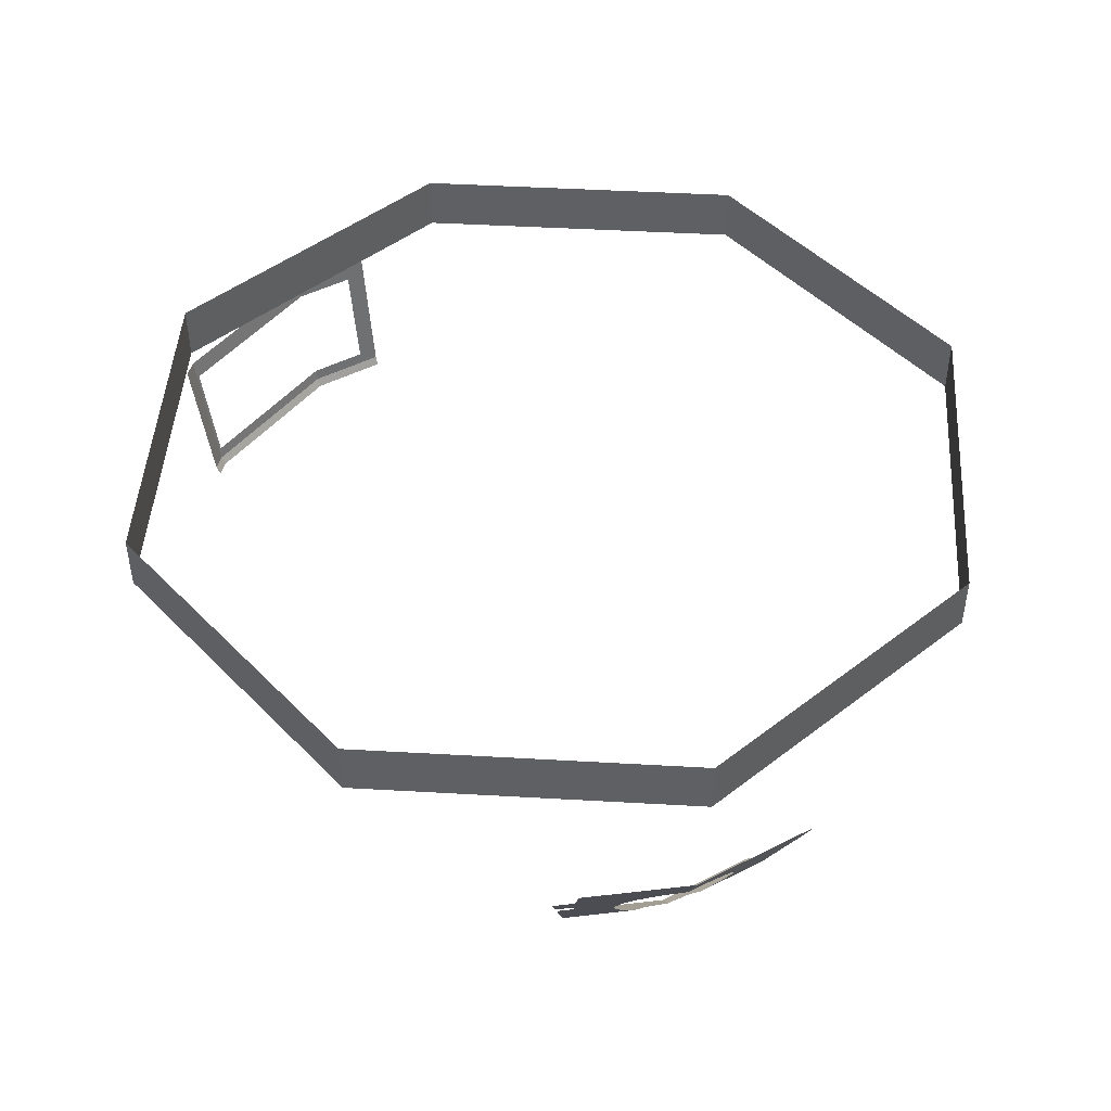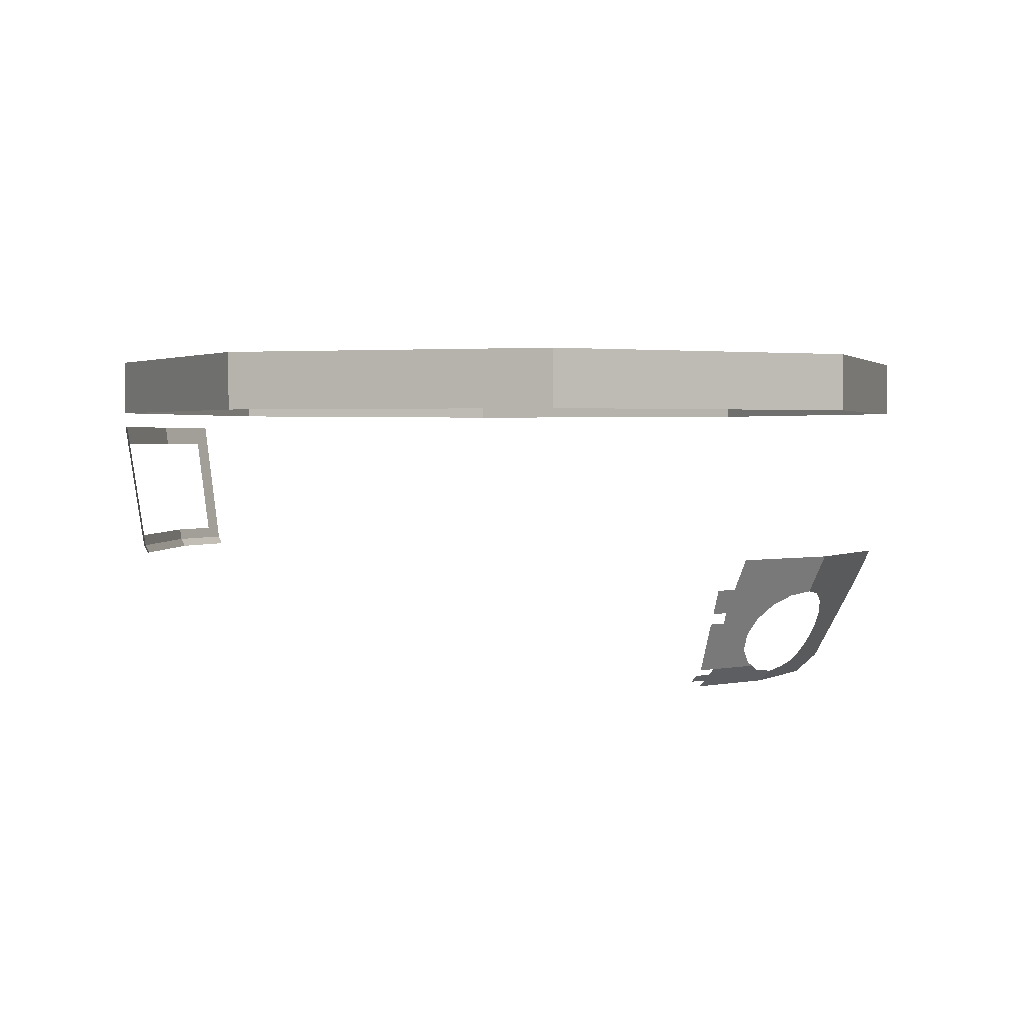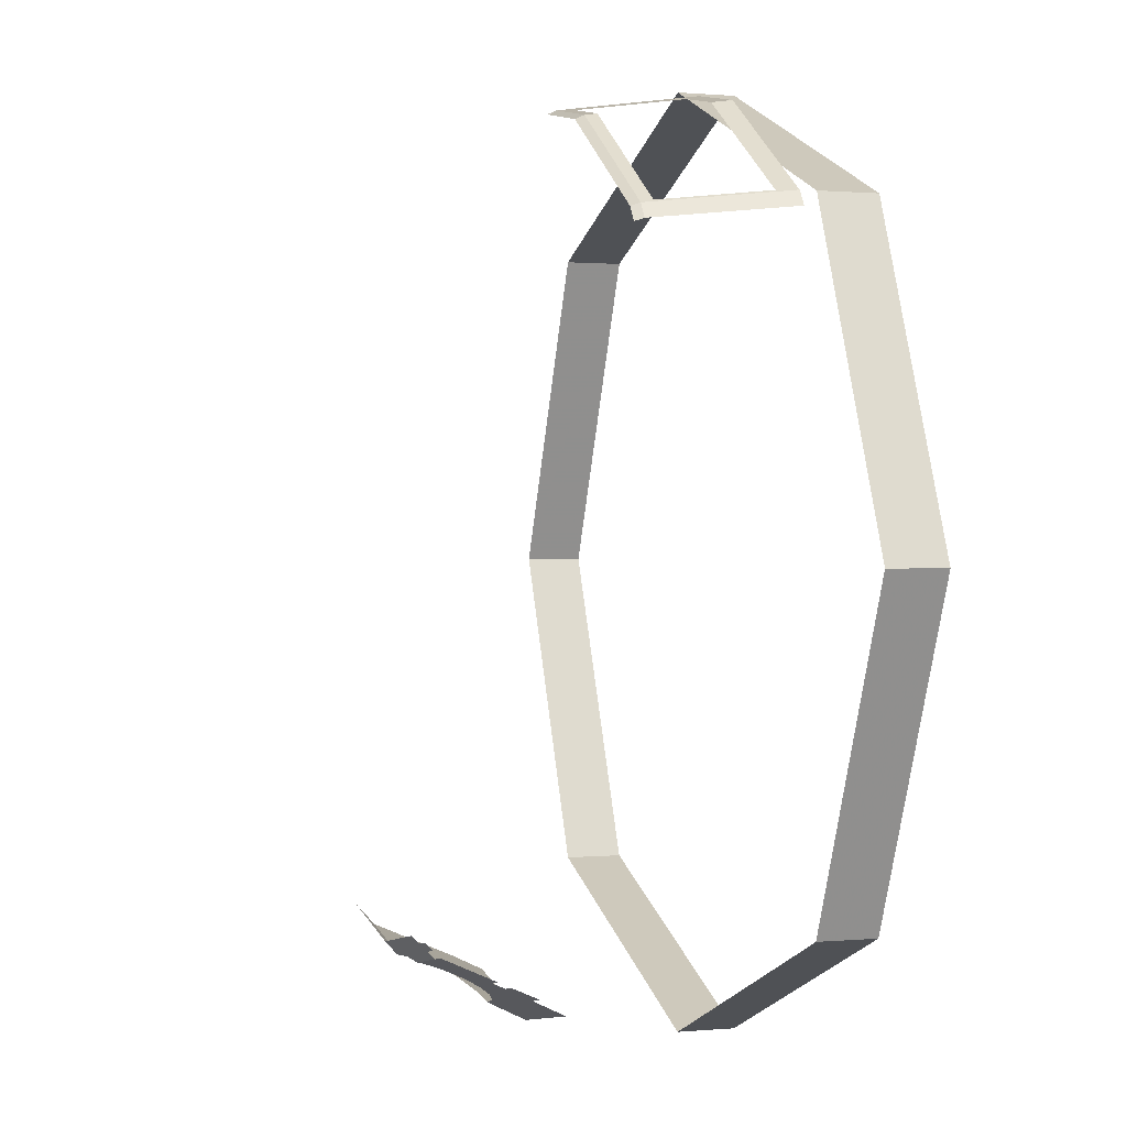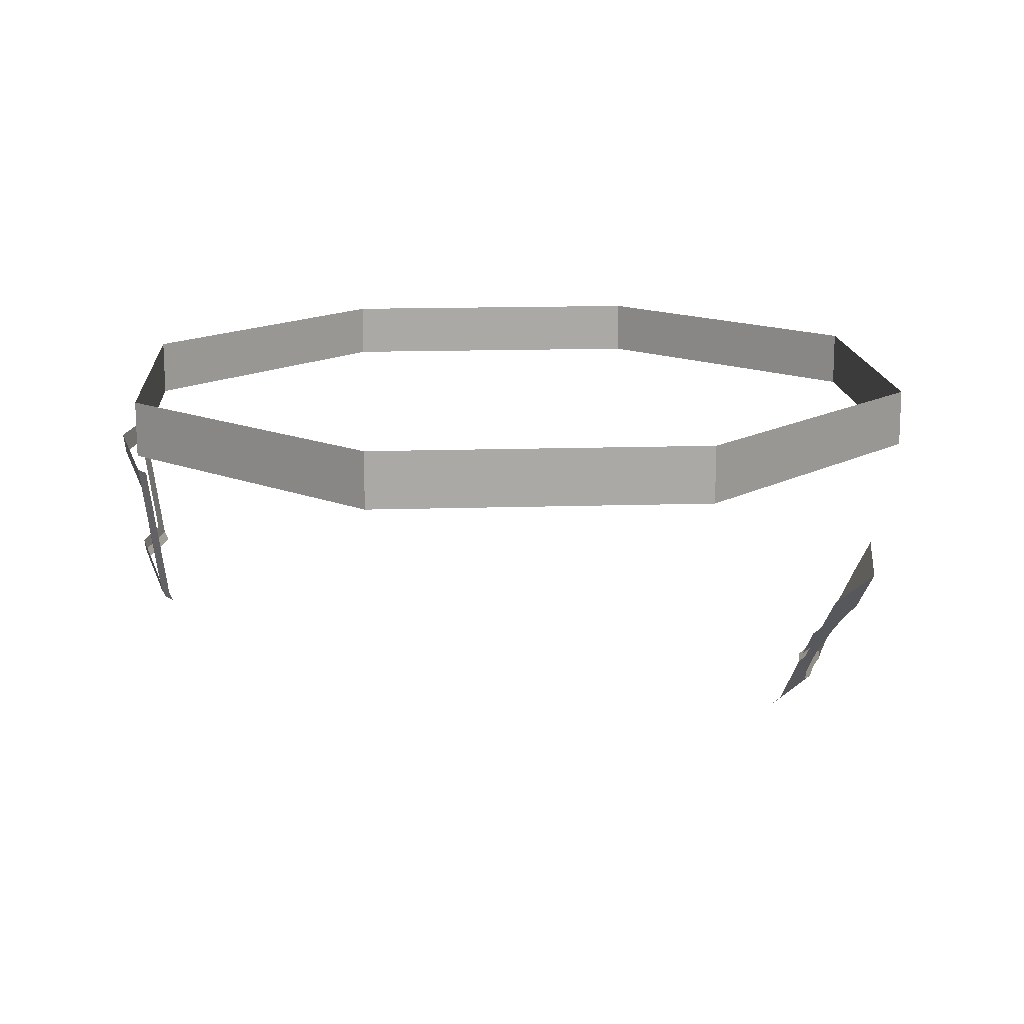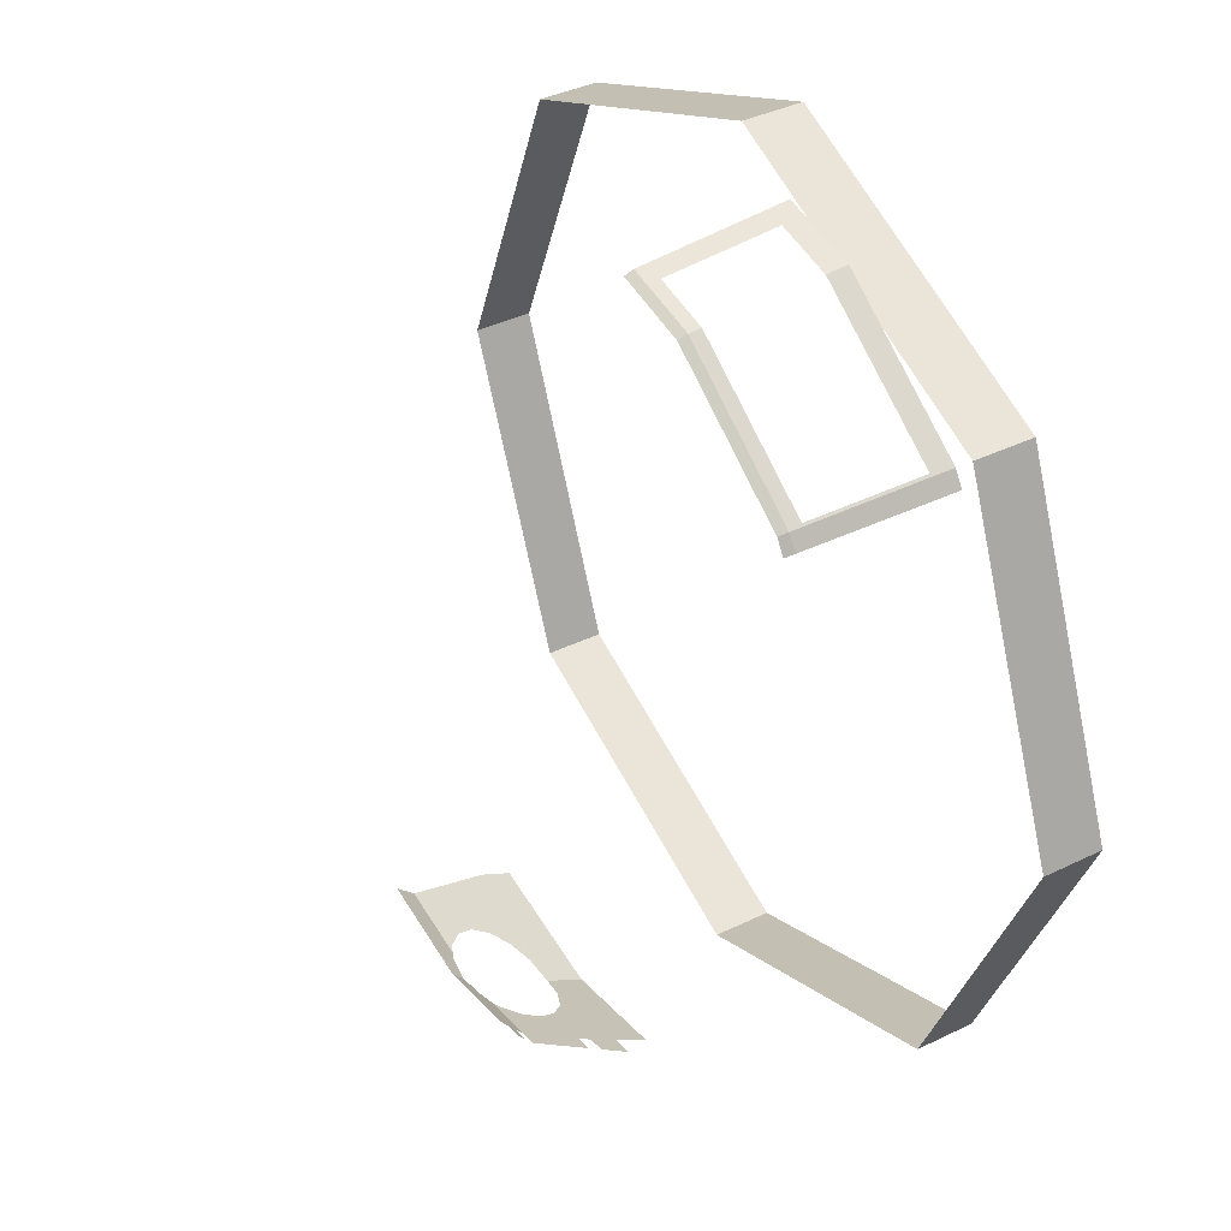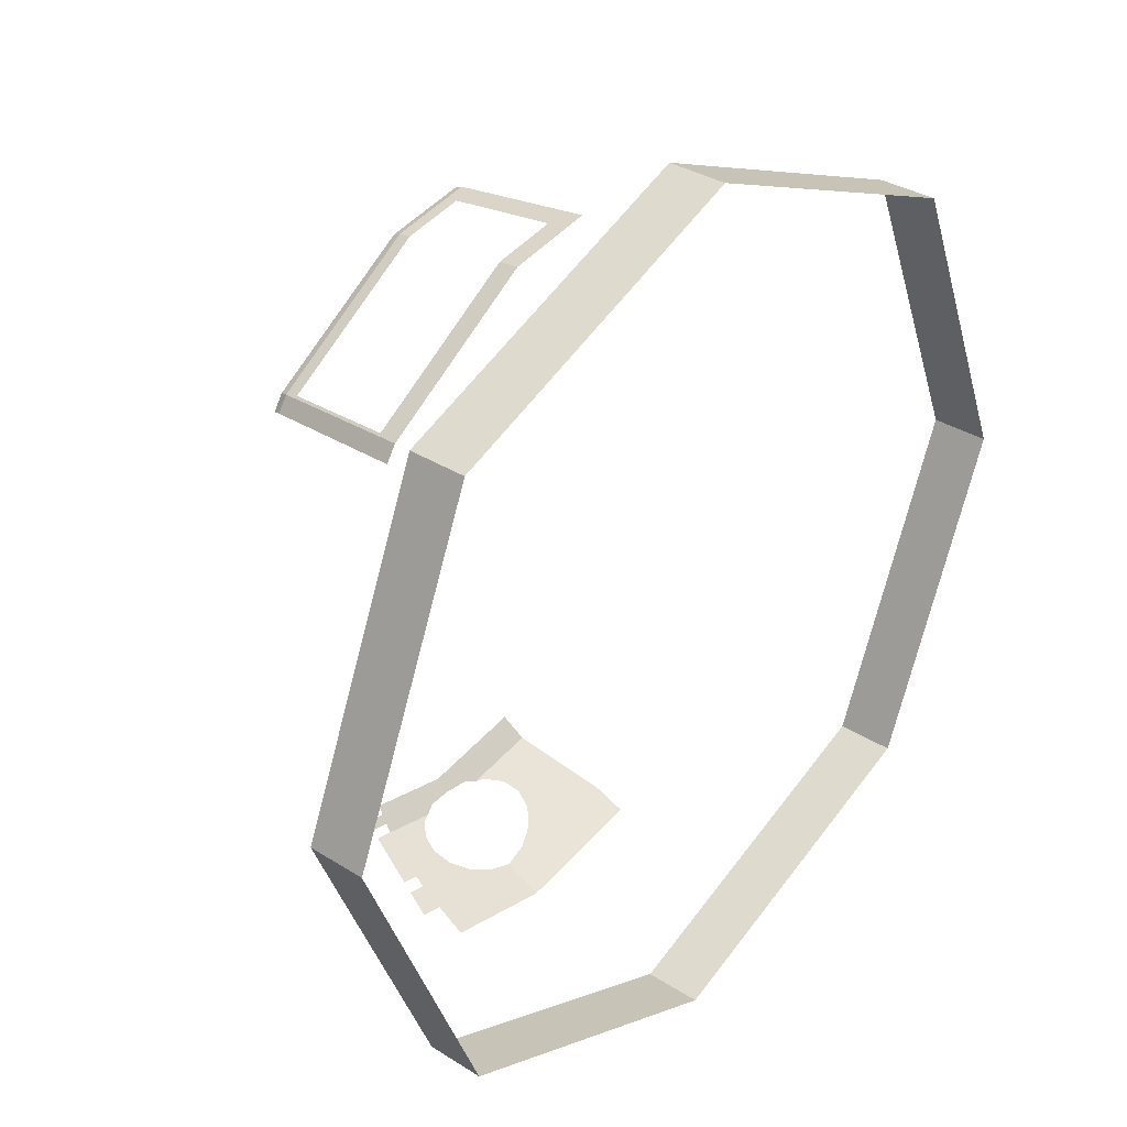
<metadata>
{"format":"obj","ext":"obj","renderer":"f3d","projection":"perspective","resolution":1024,"background":"white","views":[{"elev":47.1,"azim":161.2,"up":"+Y"},{"elev":1.9,"azim":129.9,"up":"+Y"},{"elev":0.6,"azim":70.8,"up":"+Z"},{"elev":14.9,"azim":108.6,"up":"+Y"},{"elev":39.0,"azim":58.6,"up":"+Z"},{"elev":33.8,"azim":130.8,"up":"+Z"}]}
</metadata>
<code>
v 0.7071 0.835 0.7071
v 1 0.835 0
v 1 0.965 0
v 0.7071 0.965 0.7071
v 0 0.835 1
v 0.7071 0.835 0.7071
v 0.7071 0.965 0.7071
v 0 0.965 1
v -0.7071 0.835 0.7071
v 0 0.835 1
v 0 0.965 1
v -0.7071 0.965 0.7071
v -1 0.835 0
v -0.7071 0.835 0.7071
v -0.7071 0.965 0.7071
v -1 0.965 0
v -0.7071 0.835 -0.7071
v -1 0.835 0
v -1 0.965 0
v -0.7071 0.965 -0.7071
v 0 0.835 -1
v -0.7071 0.835 -0.7071
v -0.7071 0.965 -0.7071
v 0 0.965 -1
v 0.7071 0.835 -0.7071
v 0 0.835 -1
v 0 0.965 -1
v 0.7071 0.965 -0.7071
v 1 0.835 0
v 0.7071 0.835 -0.7071
v 0.7071 0.965 -0.7071
v 1 0.965 0
v 0 0.215 -0.8026
v 0 0.19 -0.7746
v -0.235 0.19 -0.7278
v 0.1991 0.205 -0.7518
v 0.195 0.19 -0.7358
v 0 0.19 -0.7746
v 0 0.215 -0.8026
v 0.2392 0.205 -0.7438
v 0.1991 0.205 -0.7518
v 0 0.215 -0.8026
v 0 0.215 -0.8026
v 0.2033 0.22 -0.7678
v 0.2433 0.22 -0.7598
v 0.2392 0.205 -0.7438
v -0.05548 0.2224 -0.7999
v 0 0.215 -0.8026
v -0.235 0.19 -0.7278
v -0.2472 0.2343 -0.7751
v 0.2033 0.22 -0.7678
v 0 0.215 -0.8026
v 0.05548 0.2224 -0.7999
v 0.2072 0.2343 -0.783
v 0.08192 0.2343 -0.808
v 0.2072 0.2343 -0.783
v 0.05548 0.2224 -0.7999
v -0.08193 0.2343 -0.808
v -0.05548 0.2224 -0.7999
v -0.2472 0.2343 -0.7751
v -0.08193 0.2343 -0.808
v -0.2472 0.2343 -0.7751
v -0.1025 0.2436 -0.8085
v 0.08192 0.2343 -0.808
v 0.1025 0.2436 -0.8085
v 0.2072 0.2343 -0.783
v 0.2472 0.2343 -0.7751
v 0.2072 0.2343 -0.783
v 0.1025 0.2436 -0.8085
v 0.134 0.2752 -0.8181
v -0.1025 0.2436 -0.8085
v -0.2472 0.2343 -0.7751
v -0.134 0.2752 -0.8181
v -0.134 0.2752 -0.8181
v -0.2472 0.2343 -0.7751
v -0.145 0.3125 -0.8346
v 0.2779 0.345 -0.8245
v 0.2472 0.2343 -0.7751
v 0.134 0.2752 -0.8181
v 0.145 0.3125 -0.8346
v -0.3 0.425 -0.8602
v -0.134 0.3498 -0.8555
v -0.145 0.3125 -0.8346
v -0.2472 0.2343 -0.7751
v 0.2779 0.345 -0.8245
v 0.145 0.3125 -0.8346
v 0.2379 0.345 -0.8324
v 0.145 0.3125 -0.8346
v 0.134 0.3498 -0.8555
v 0.2379 0.345 -0.8324
v 0.134 0.3498 -0.8555
v 0.1025 0.3814 -0.8776
v 0.2448 0.37 -0.8436
v 0.2379 0.345 -0.8324
v 0.2848 0.37 -0.8356
v 0.2448 0.37 -0.8436
v 0.1025 0.3814 -0.8776
v 0.05549 0.4026 -0.8976
v -0.1025 0.3814 -0.8777
v -0.134 0.3498 -0.8555
v -0.3 0.425 -0.8602
v 0.05549 0.4026 -0.8976
v 0.3 0.425 -0.8602
v 0.2848 0.37 -0.8356
v -0.0555 0.4026 -0.8976
v -0.1025 0.3814 -0.8777
v -0.3 0.425 -0.8602
v 0 0.41 -0.9124
v 0.25 0.425 -0.8701
v 0.3 0.425 -0.8602
v 0.05549 0.4026 -0.8976
v 0 0.41 -0.9124
v -0.0555 0.4026 -0.8976
v -0.3 0.425 -0.8602
v 0 0.4938 -0.9544
v 0.25 0.425 -0.8701
v 0 0.41 -0.9124
v 0 0.4938 -0.9544
v 0.2549 0.4938 -0.9036
v -0.3 0.425 -0.8602
v -0.3049 0.4938 -0.8937
v 0 0.4938 -0.9544
v 0.6954 0.4938 0.644
v 0.6748 0.4938 0.6748
v 0.6681 0.475 0.6681
v 0.6886 0.475 0.6376
v 0.3616 0.475 0.873
v 0.3653 0.4938 0.8817
v 0.1961 0.4938 0.9154
v 0.1941 0.475 0.9063
v 0.3616 0.475 0.873
v 0.6681 0.475 0.6681
v 0.6748 0.4938 0.6748
v 0.3653 0.4938 0.8817
v 0.3653 0.4938 0.8817
v 0.3667 0.52 0.8853
v 0.2391 0.52 0.9107
v 0.1961 0.4938 0.9154
v 0.3653 0.4938 0.8817
v 0.6748 0.4938 0.6748
v 0.6724 0.52 0.681
v 0.3667 0.52 0.8853
v 0.1961 0.4938 0.9154
v 0.2391 0.52 0.9107
v 0.2479 0.755 0.944
v 0.2054 0.8 0.9591
v 0.6748 0.4938 0.6748
v 0.7071 0.8 0.7071
v 0.697 0.755 0.706
v 0.6724 0.52 0.681
v 0.6748 0.4938 0.6748
v 0.6954 0.4938 0.644
v 0.7287 0.8 0.6748
v 0.7071 0.8 0.7071
v 0.3827 0.8 0.9239
v 0.2054 0.8 0.9591
v 0.2479 0.755 0.944
v 0.3801 0.755 0.9177
v 0.697 0.755 0.706
v 0.7071 0.8 0.7071
v 0.3827 0.8 0.9239
v 0.3801 0.755 0.9177
g mesh6949893
f 1 2 3
f 3 4 1
f 5 6 7
f 7 8 5
f 9 10 11
f 11 12 9
f 13 14 15
f 15 16 13
f 17 18 19
f 19 20 17
f 21 22 23
f 23 24 21
f 25 26 27
f 27 28 25
f 29 30 31
f 31 32 29
g mesh6949895
f 33 34 35
f 36 37 38
f 38 39 36
f 40 41 42
f 43 44 45
f 45 46 43
f 47 48 49
f 49 50 47
f 51 52 53
f 53 54 51
f 55 56 57
f 58 59 60
f 61 62 63
f 64 65 66
f 67 68 69
f 69 70 67
f 71 72 73
f 74 75 76
f 77 78 79
f 79 80 77
f 81 82 83
f 83 84 81
f 85 86 87
f 88 89 90
f 91 92 93
f 93 94 91
f 95 96 97
f 97 98 95
f 99 100 101
f 102 103 104
f 105 106 107
f 108 109 110
f 110 111 108
f 112 113 114
f 114 115 112
f 116 117 118
f 118 119 116
f 120 121 122
g mesh6949896
f 123 124 125
f 125 126 123
f 127 128 129
f 129 130 127
f 131 132 133
f 133 134 131
f 135 136 137
f 137 138 135
f 139 140 141
f 141 142 139
f 143 144 145
f 145 146 143
f 147 148 149
f 149 150 147
f 151 152 153
f 153 154 151
f 155 156 157
f 157 158 155
f 159 160 161
f 161 162 159

</code>
